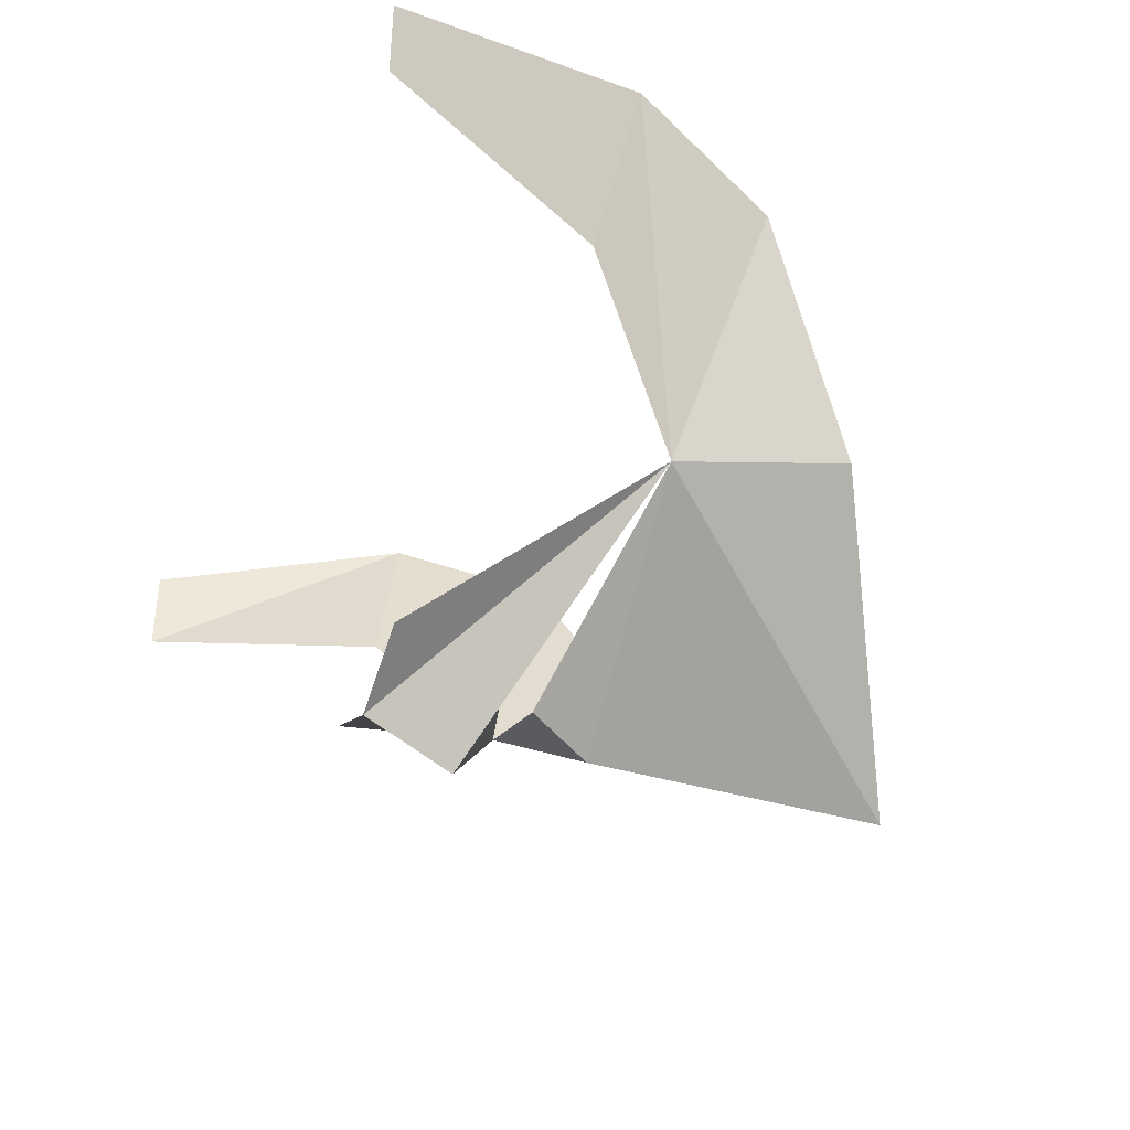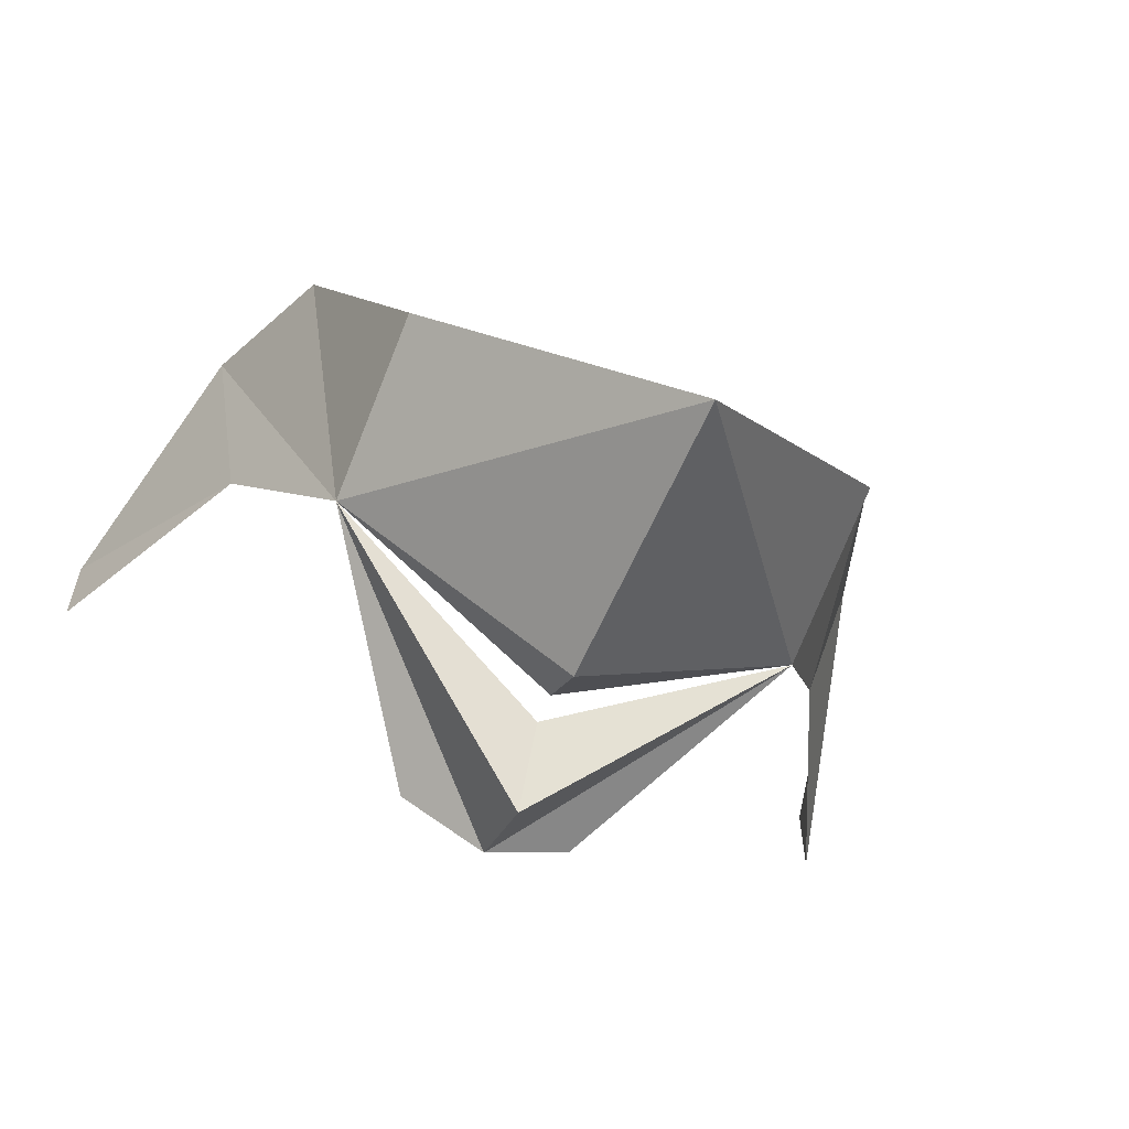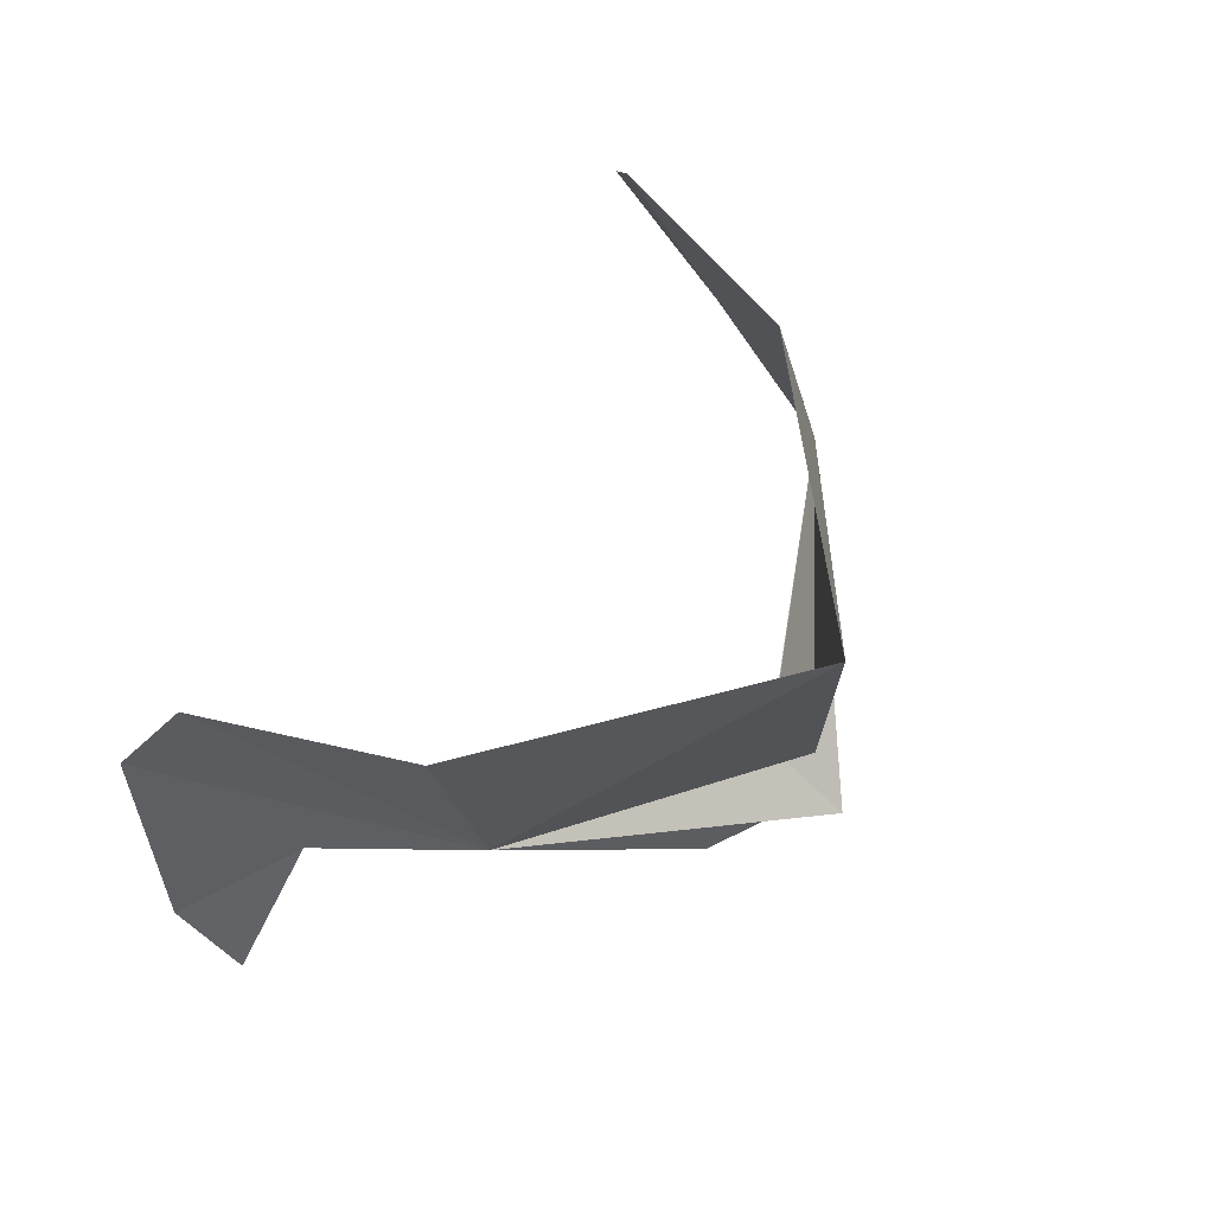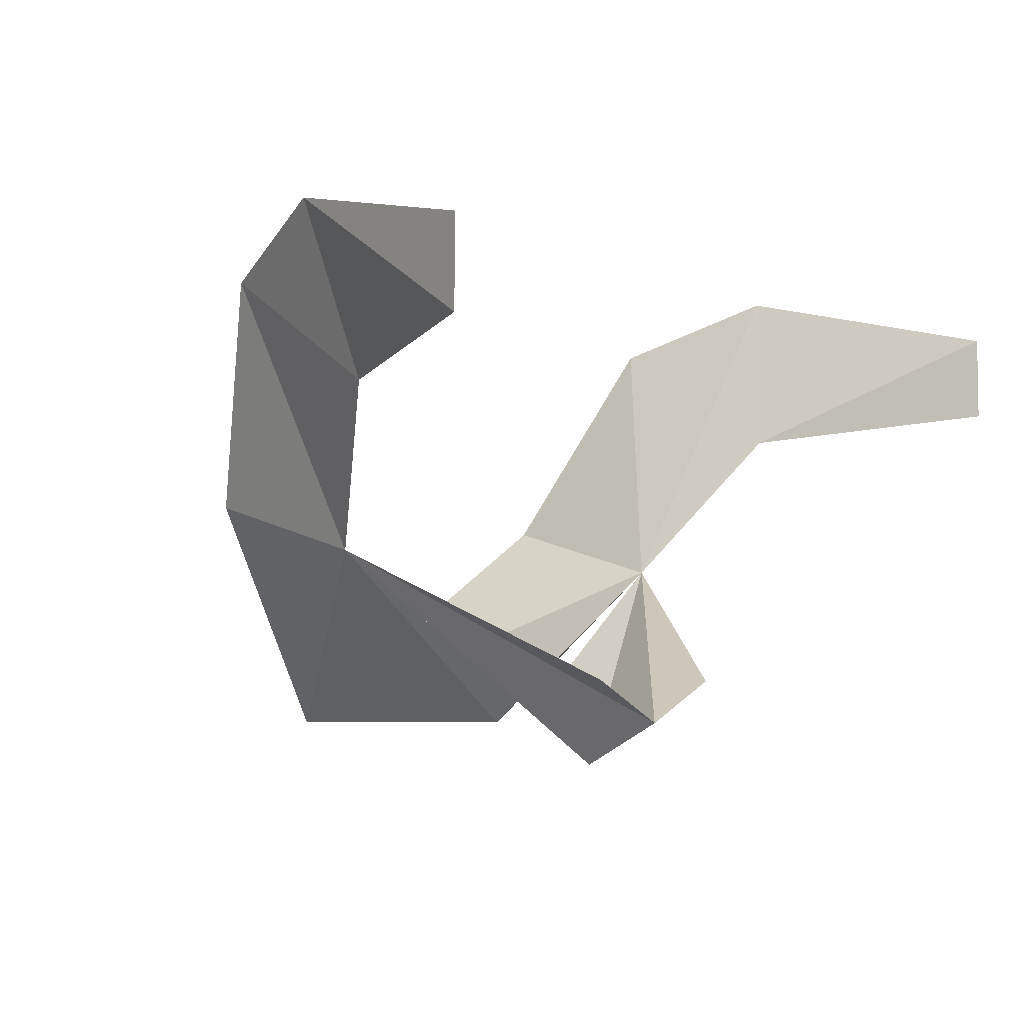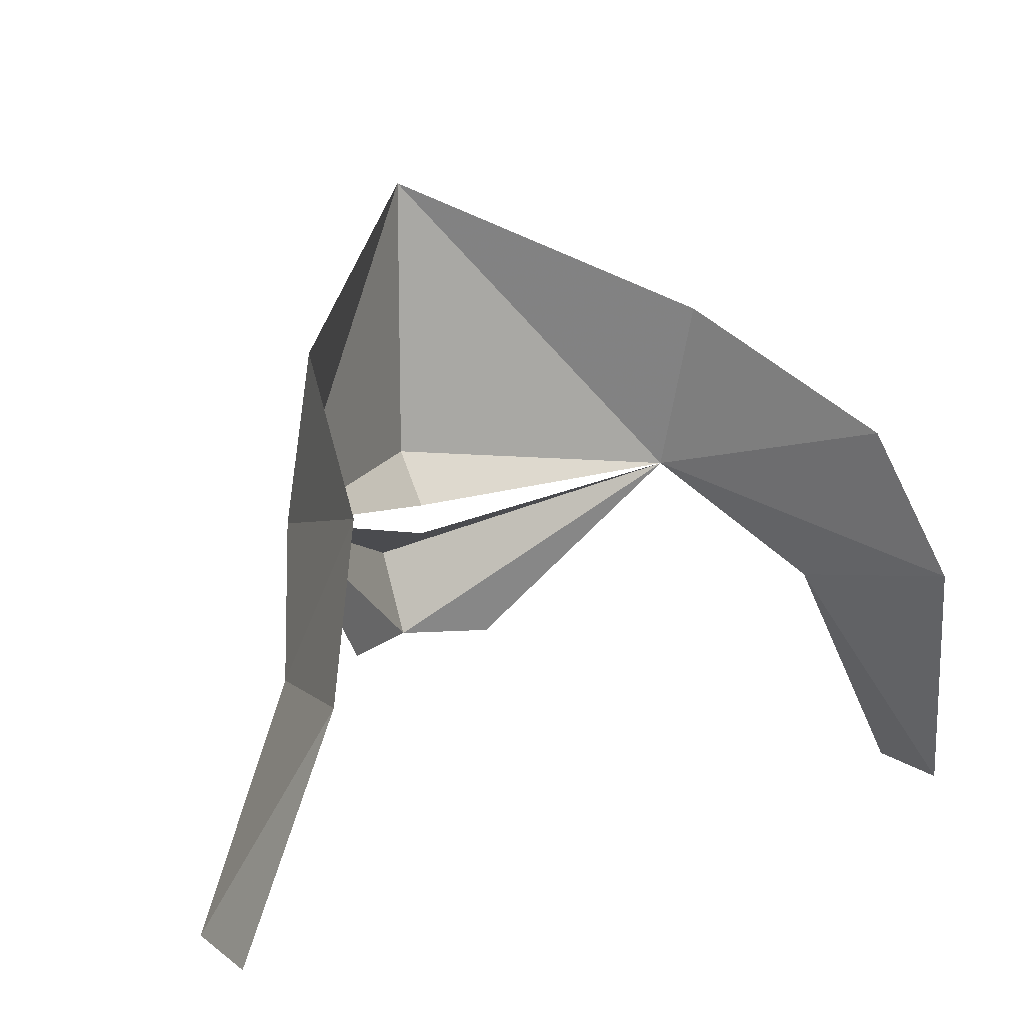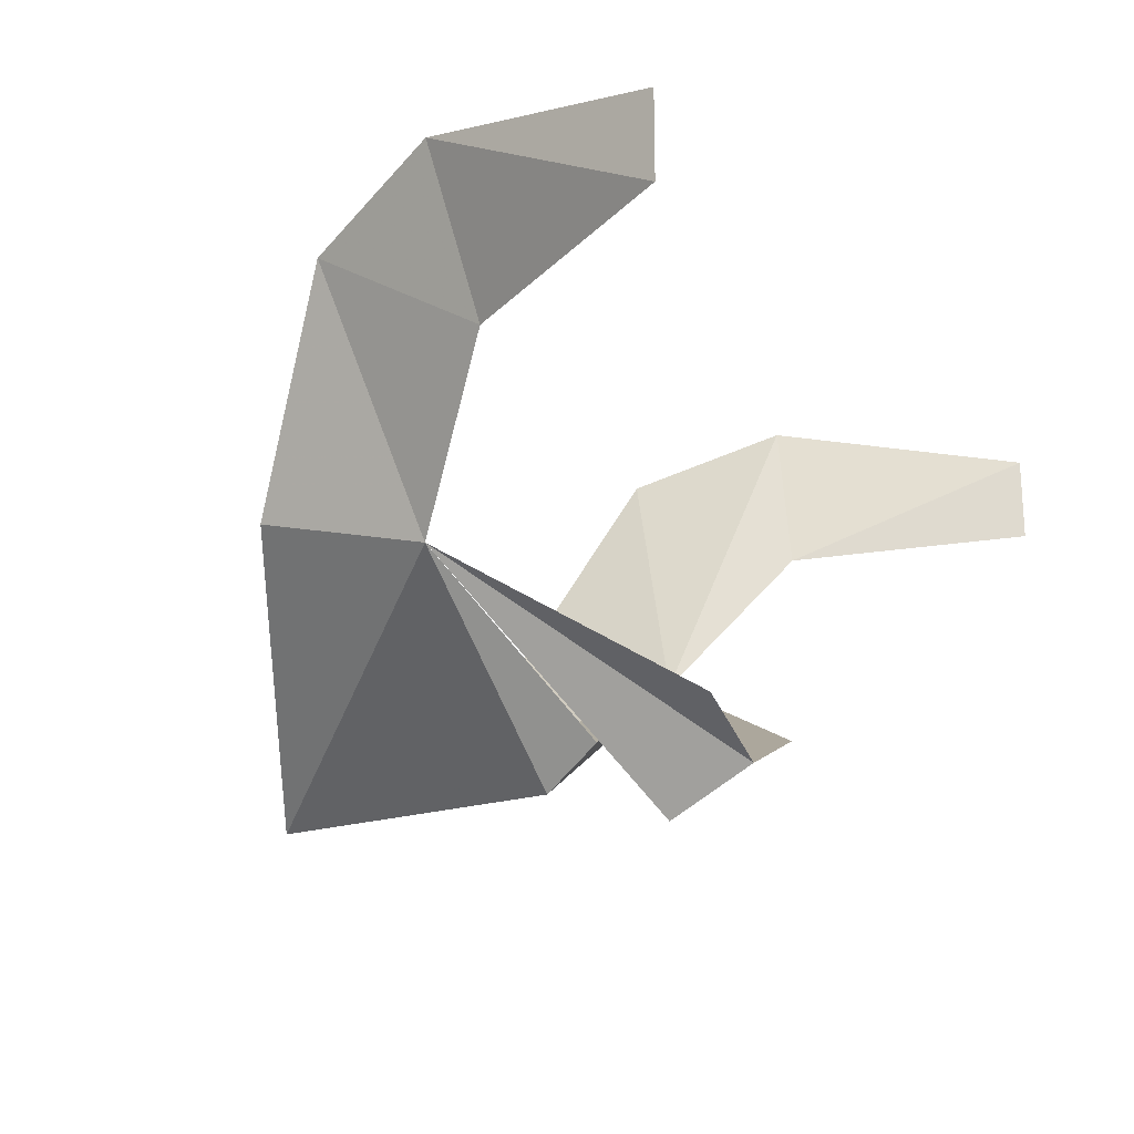
<metadata>
{"format":"obj","ext":"obj","renderer":"f3d","projection":"perspective","resolution":1024,"background":"white","views":[{"elev":-38.3,"azim":69.0,"up":"+Z"},{"elev":-58.8,"azim":157.1,"up":"+Z"},{"elev":73.7,"azim":127.4,"up":"+Y"},{"elev":-5.3,"azim":-48.0,"up":"+Z"},{"elev":14.7,"azim":-33.7,"up":"+Y"},{"elev":-21.0,"azim":-60.5,"up":"+Z"}]}
</metadata>
<code>
v -0.1719 0.1641 -0.25
v 0 0.07812 -0.4062
v 0 0.01562 -0.375
v -0.0625 0.01562 -0.3438
v 0 0.1094 -0.3438
v 0.1719 0.1641 -0.25
v 0.0625 0.01562 -0.3438
v 0 0.1719 -0.375
v 0 0.1328 -0.3438
v 0 0.3906 -0.375
v -0.2266 0.2188 -0.05469
v -0.1719 0.2969 -0.2109
v -0.2344 0.08594 -0.1406
v -0.2656 0.1094 -0.01562
v -0.3125 -0.07812 -0.125
v -0.3125 -0.07812 -0.0625
v 0.2266 0.2188 -0.05469
v 0.1719 0.2969 -0.2109
v 0.2656 0.1094 -0.01562
v 0.2344 0.08594 -0.1406
v 0.3125 -0.07812 -0.0625
v 0.3125 -0.07812 -0.125
f 1 2 3
f 1 3 4
f 2 1 5
f 2 5 6
f 2 6 3
f 3 6 7
f 8 9 1
f 8 1 10
f 8 10 6
f 8 6 9
f 11 12 1
f 11 1 13
f 11 13 14
f 14 13 15
f 14 15 16
f 12 10 1
f 17 6 18
f 18 6 10
f 6 17 19
f 6 19 20
f 20 19 21
f 20 21 22

</code>
